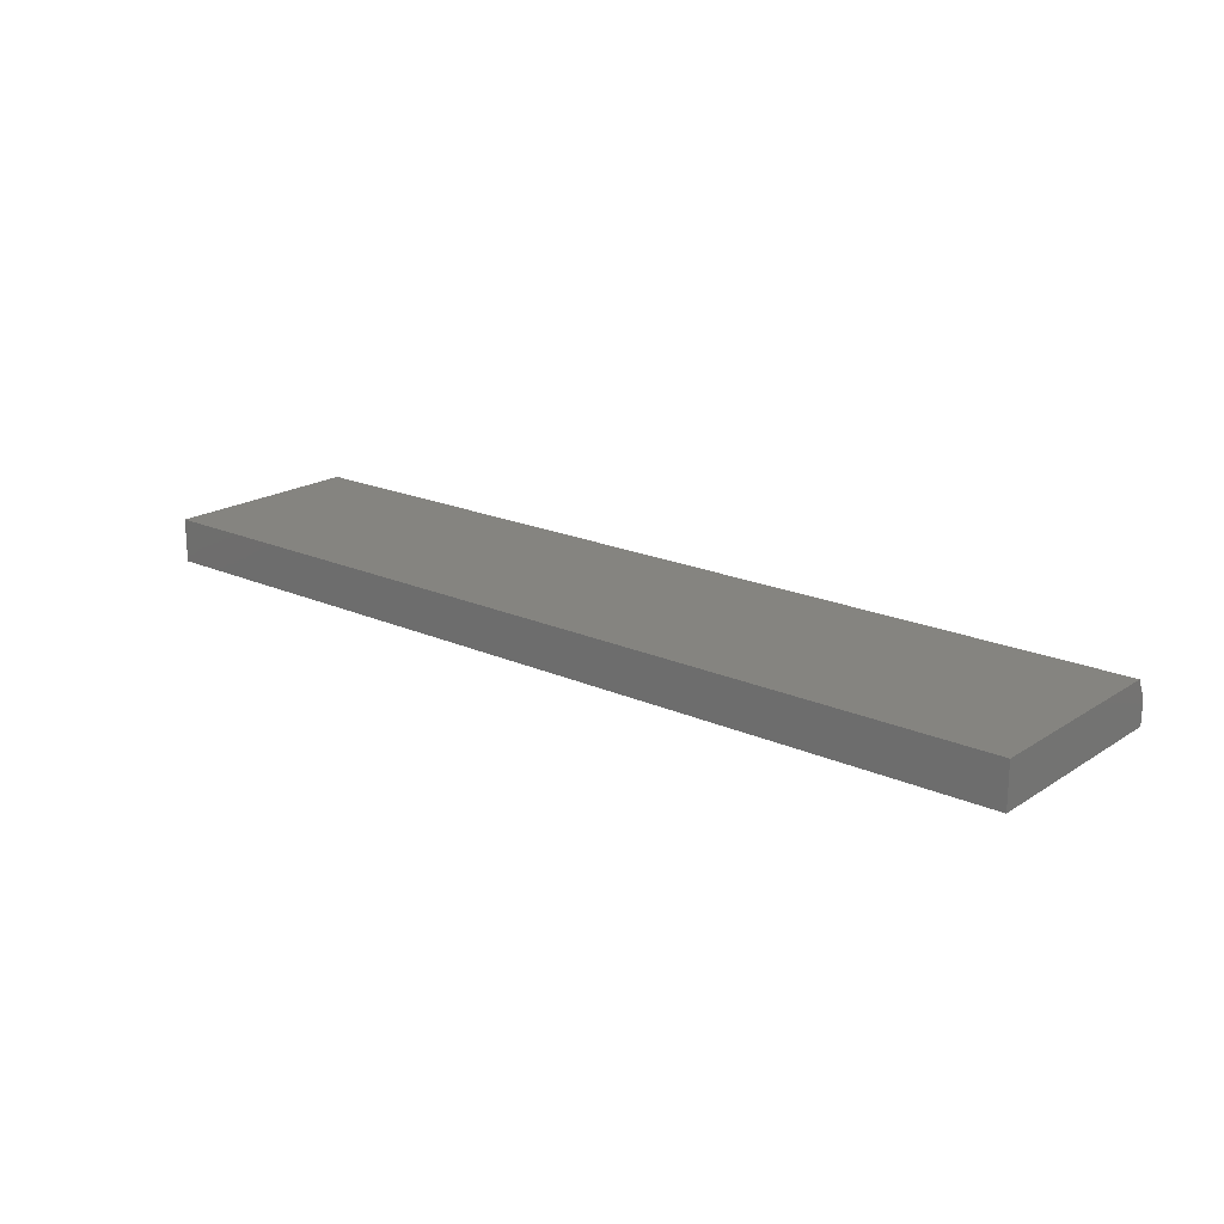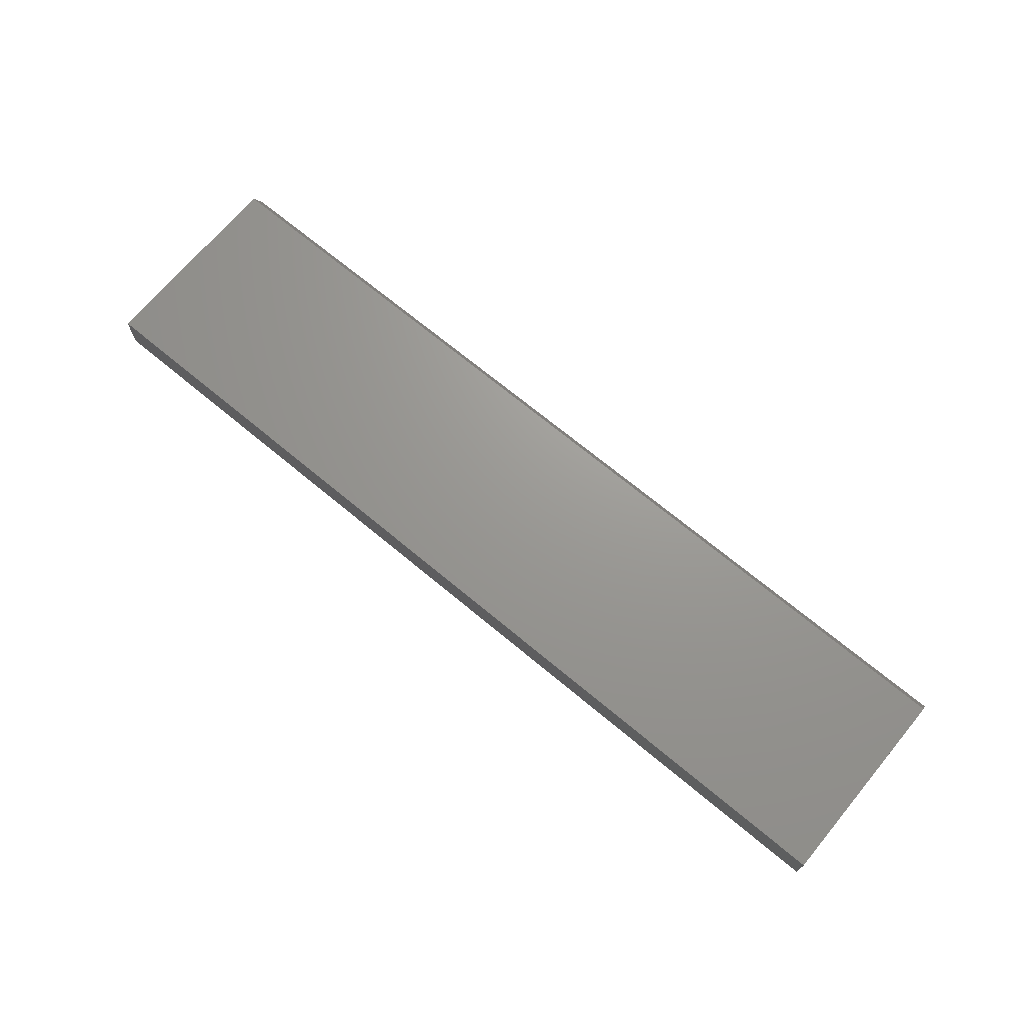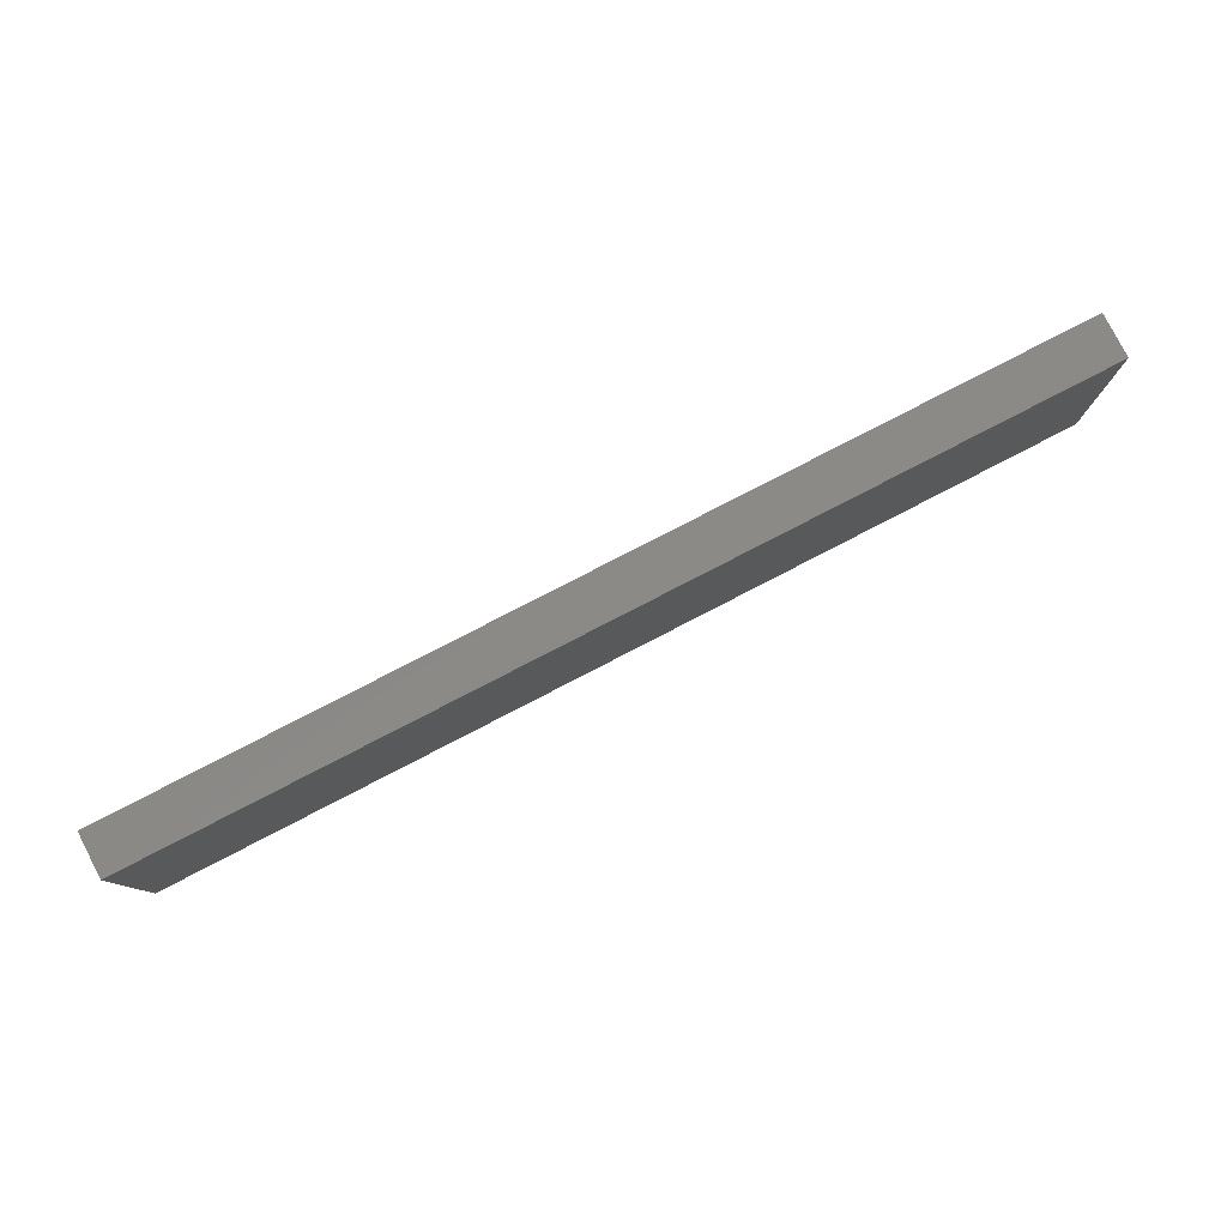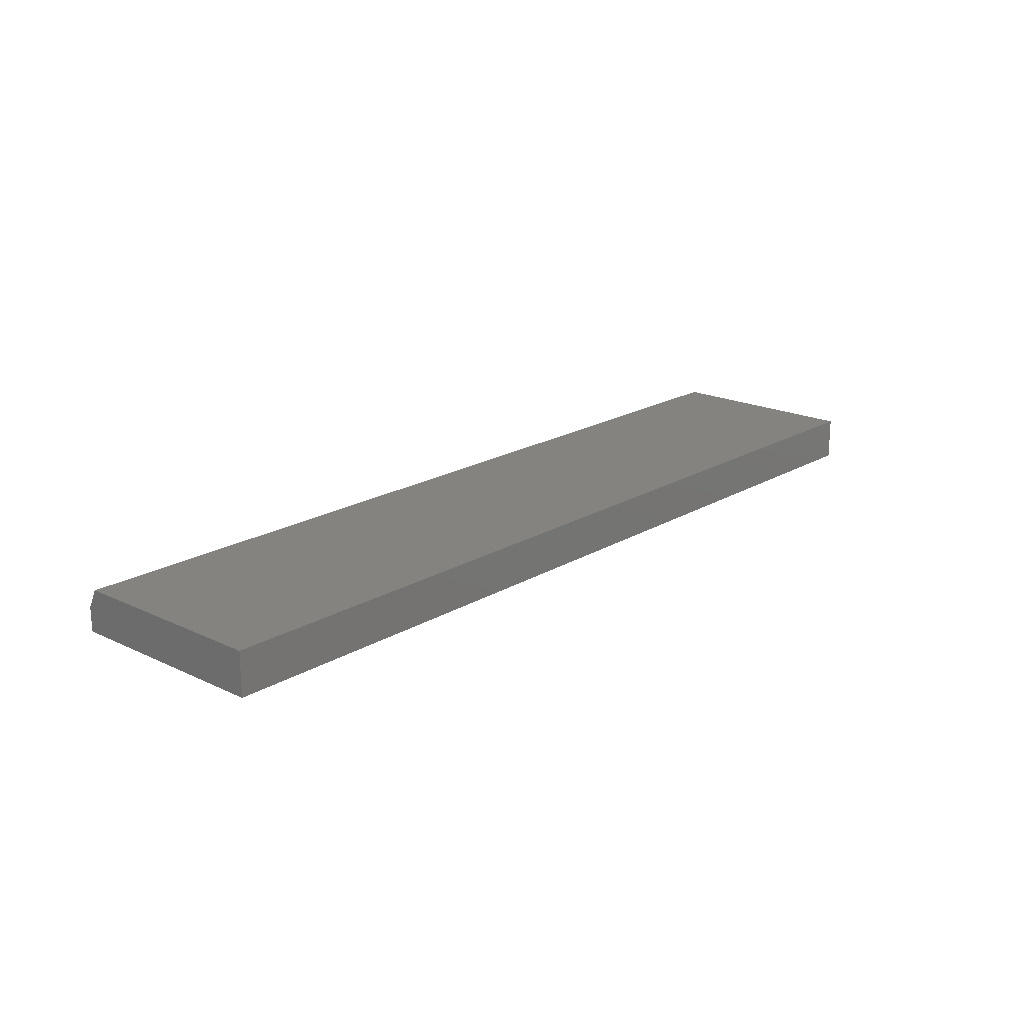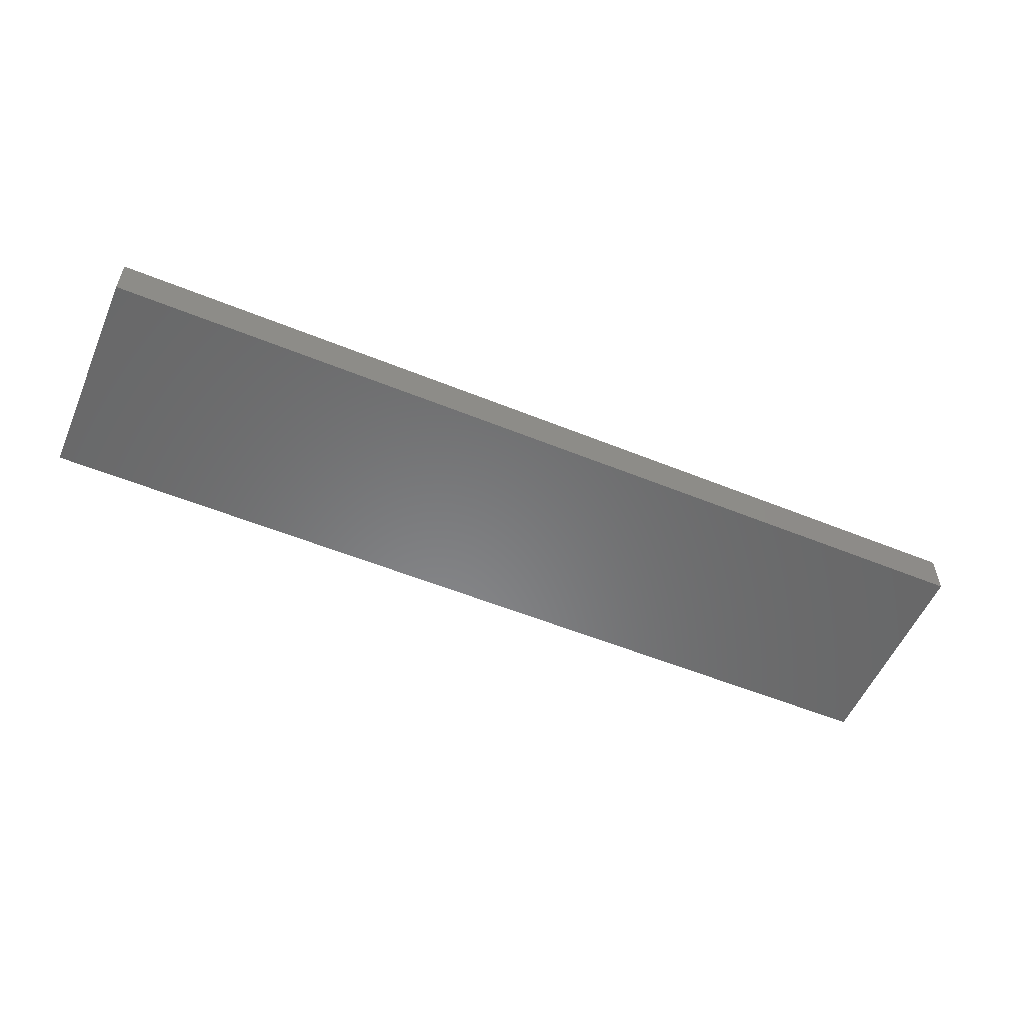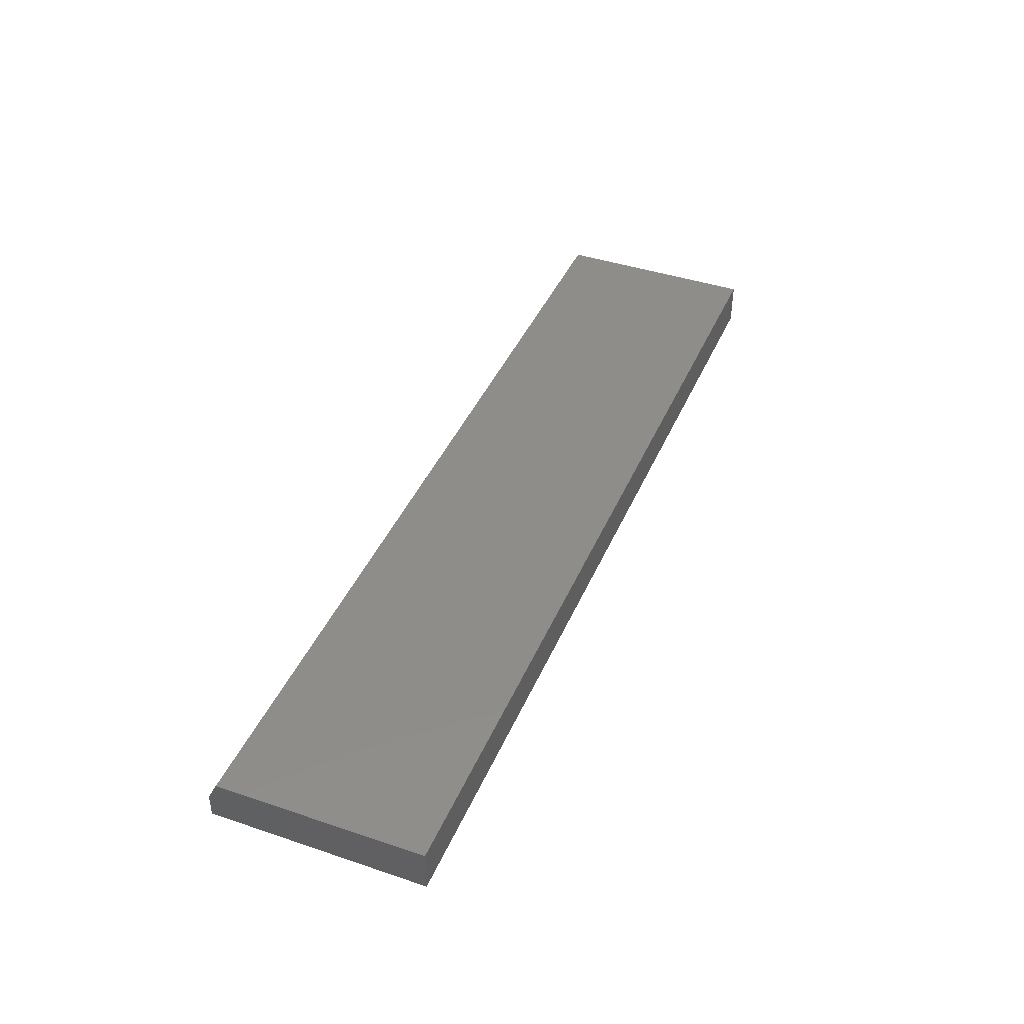
<metadata>
{"format":"stl","ext":"stl","renderer":"f3d","projection":"perspective","resolution":1024,"background":"white","views":[{"elev":19.4,"azim":39.9,"up":"+Y"},{"elev":69.7,"azim":39.8,"up":"+Y"},{"elev":79.7,"azim":152.7,"up":"+Z"},{"elev":19.2,"azim":-48.2,"up":"+Y"},{"elev":-55.1,"azim":-23.2,"up":"+Y"},{"elev":41.7,"azim":-67.9,"up":"+Y"}]}
</metadata>
<code>
# stl→obj: 10 verts, 16 faces
v -0.75 8.674e-19 -0.3359
v -0.75 1.928e-17 -0.004194
v 0.75 1.674e-16 -0.3359
v 0.75 1.858e-16 -0.004194
v -0.75 -0.07031 -0.004194
v -0.75 -0.07031 -0.3516
v -0.75 -0.03125 -0.3516
v 0.75 -0.07031 -0.004194
v 0.75 -0.07031 -0.3516
v 0.75 -0.03125 -0.3516
f 1 2 3
f 3 2 4
f 5 2 6
f 6 2 1
f 6 1 7
f 4 8 3
f 3 8 9
f 3 9 10
f 6 7 9
f 9 7 10
f 7 1 10
f 10 1 3
f 6 9 5
f 5 9 8
f 8 4 5
f 5 4 2

</code>
